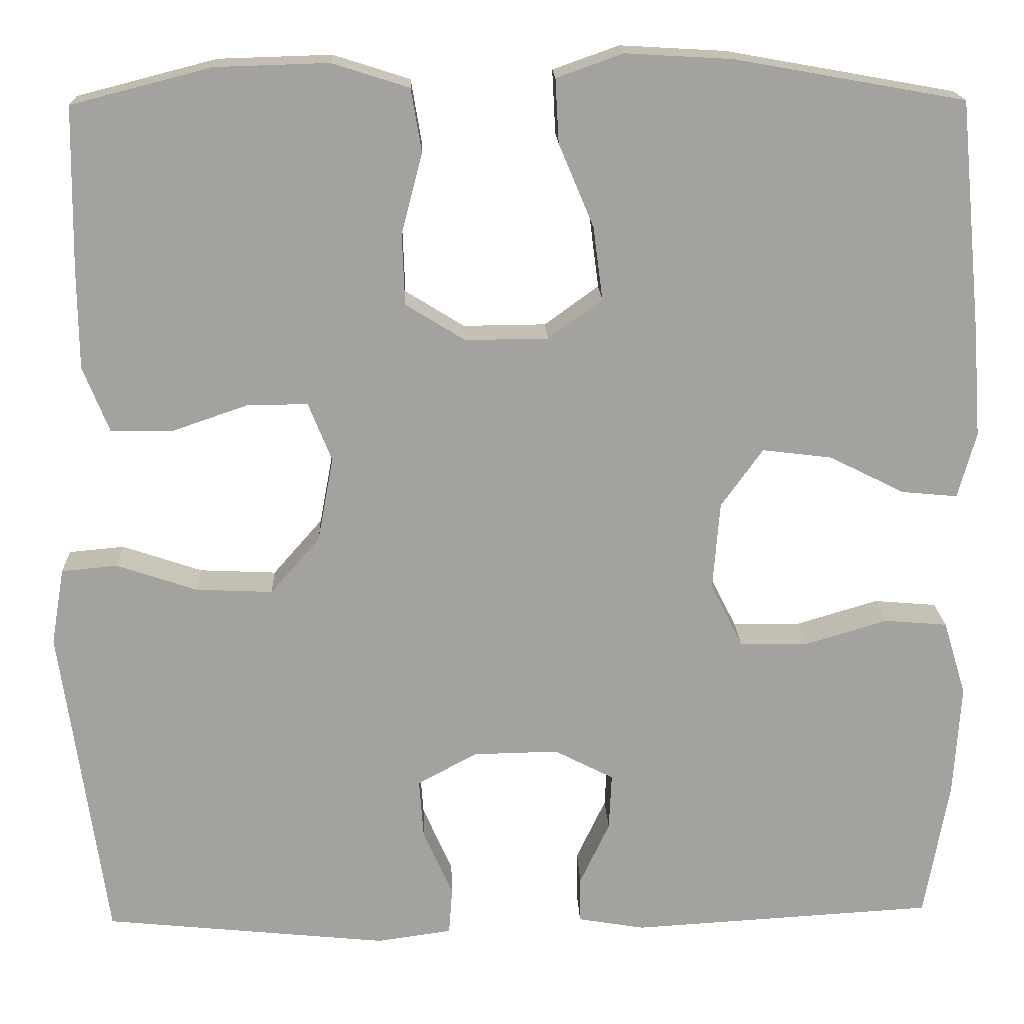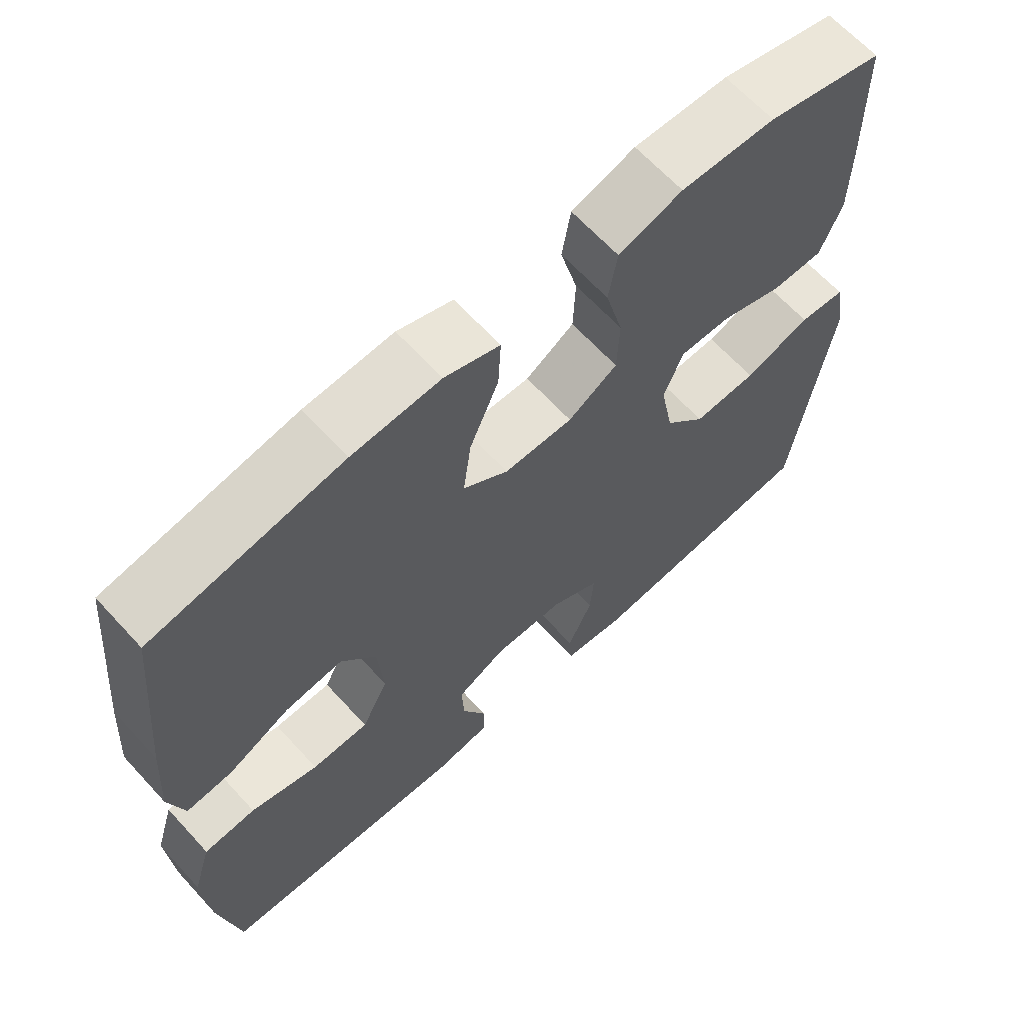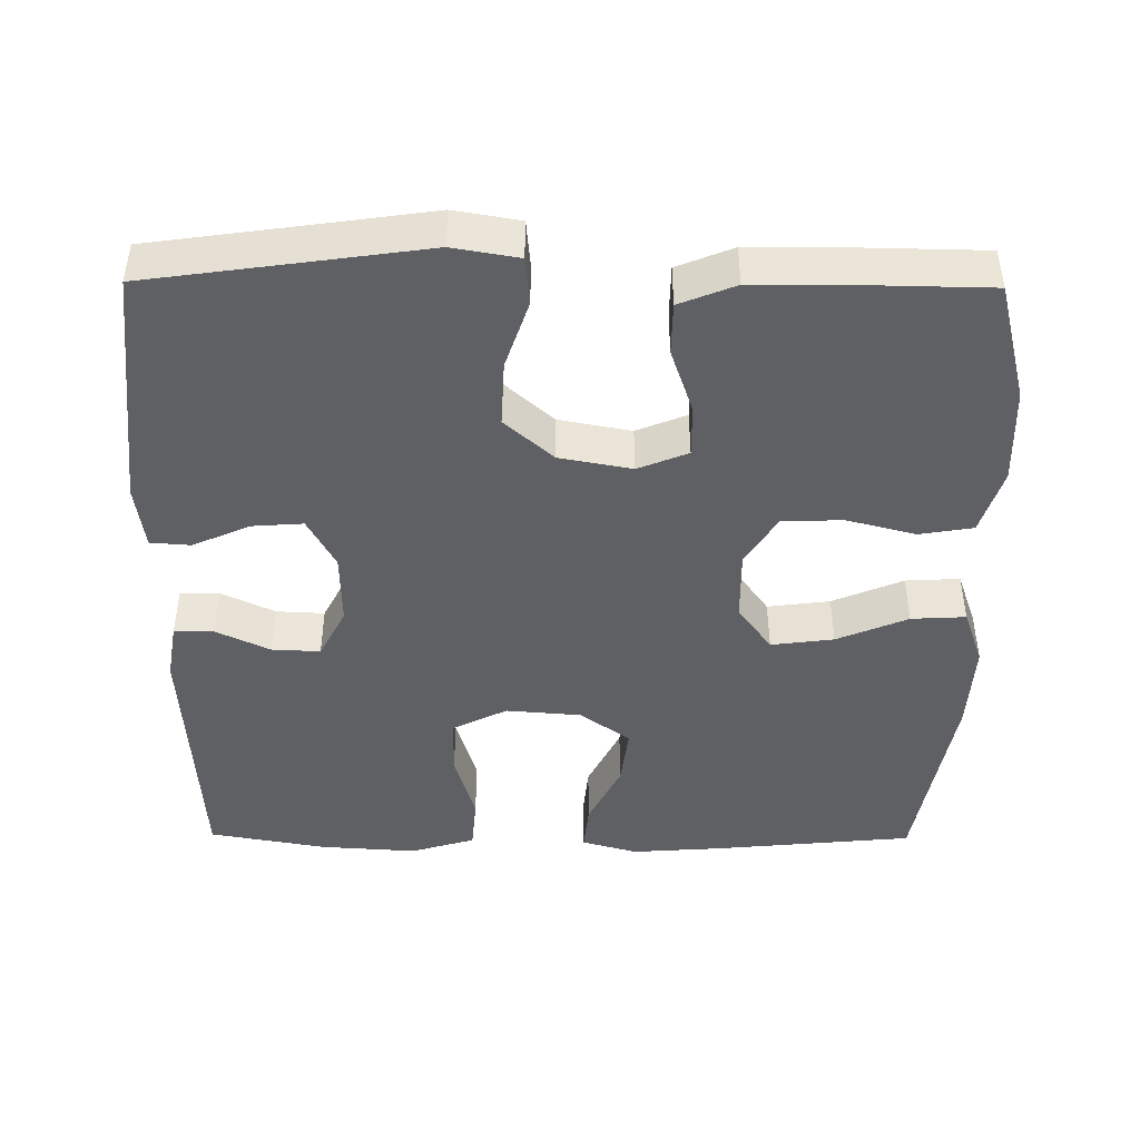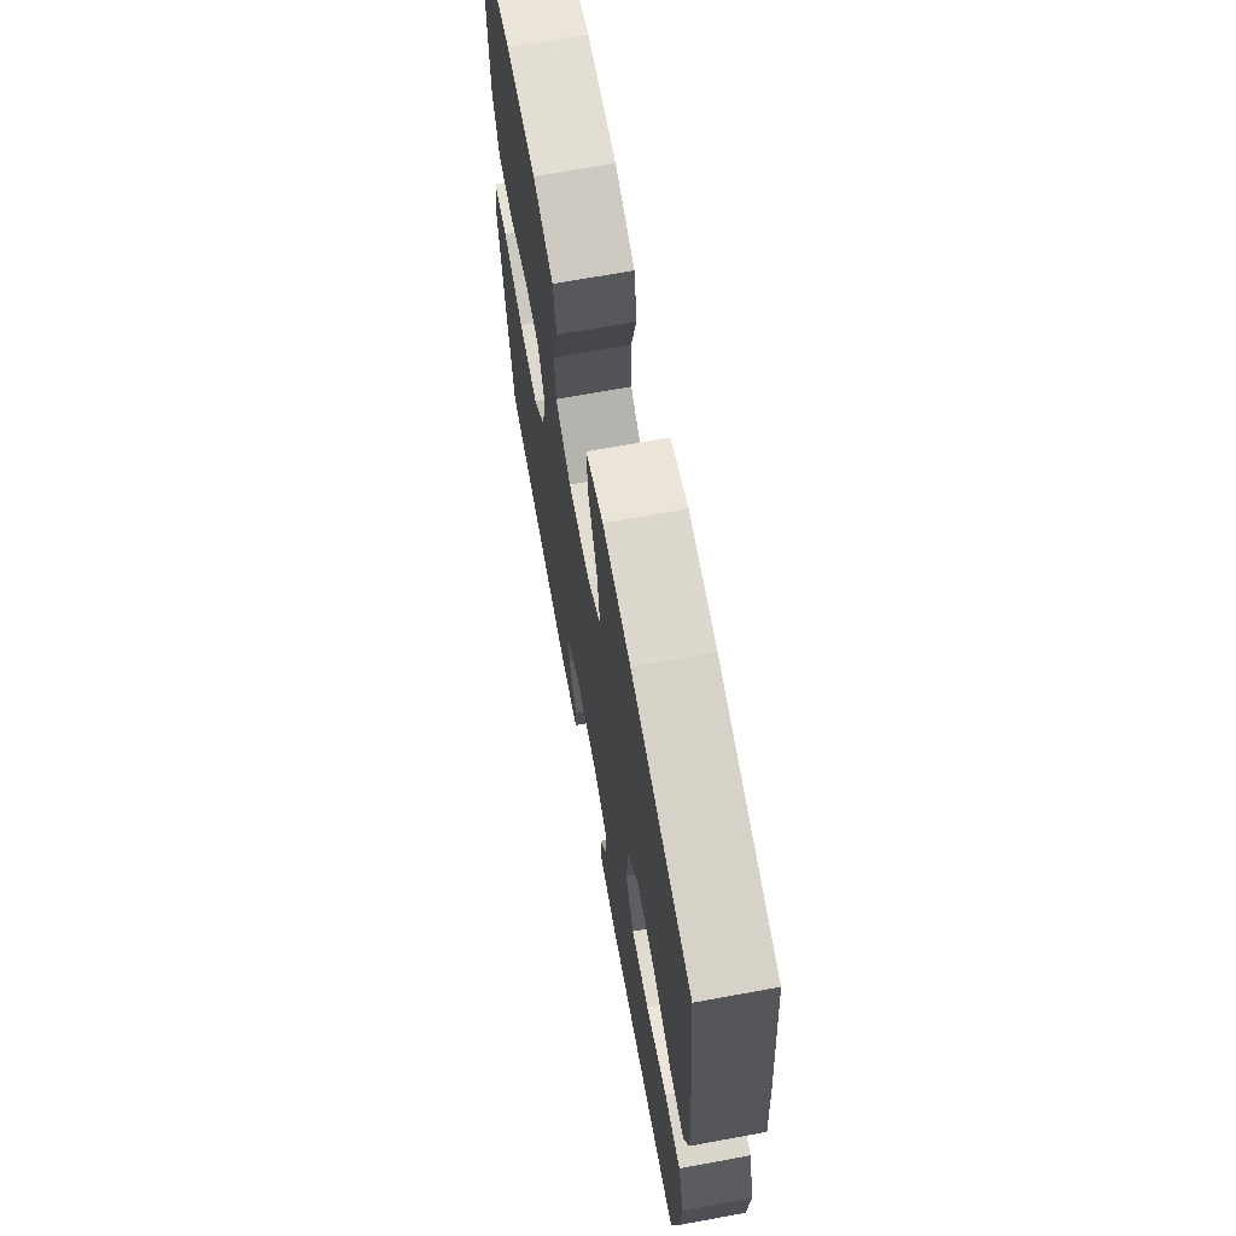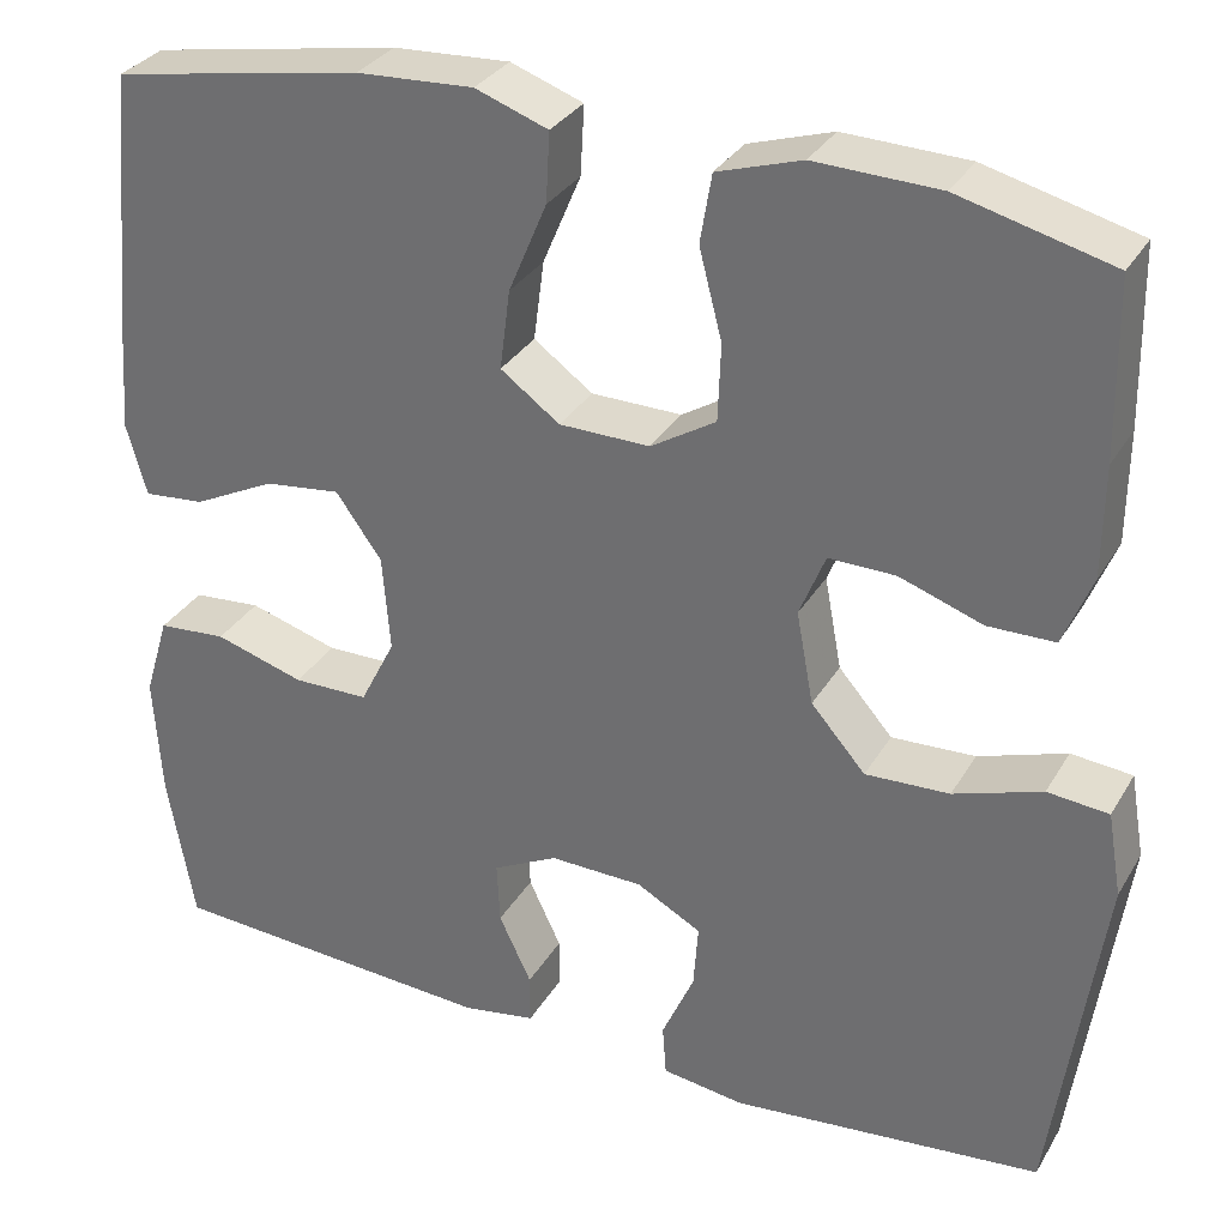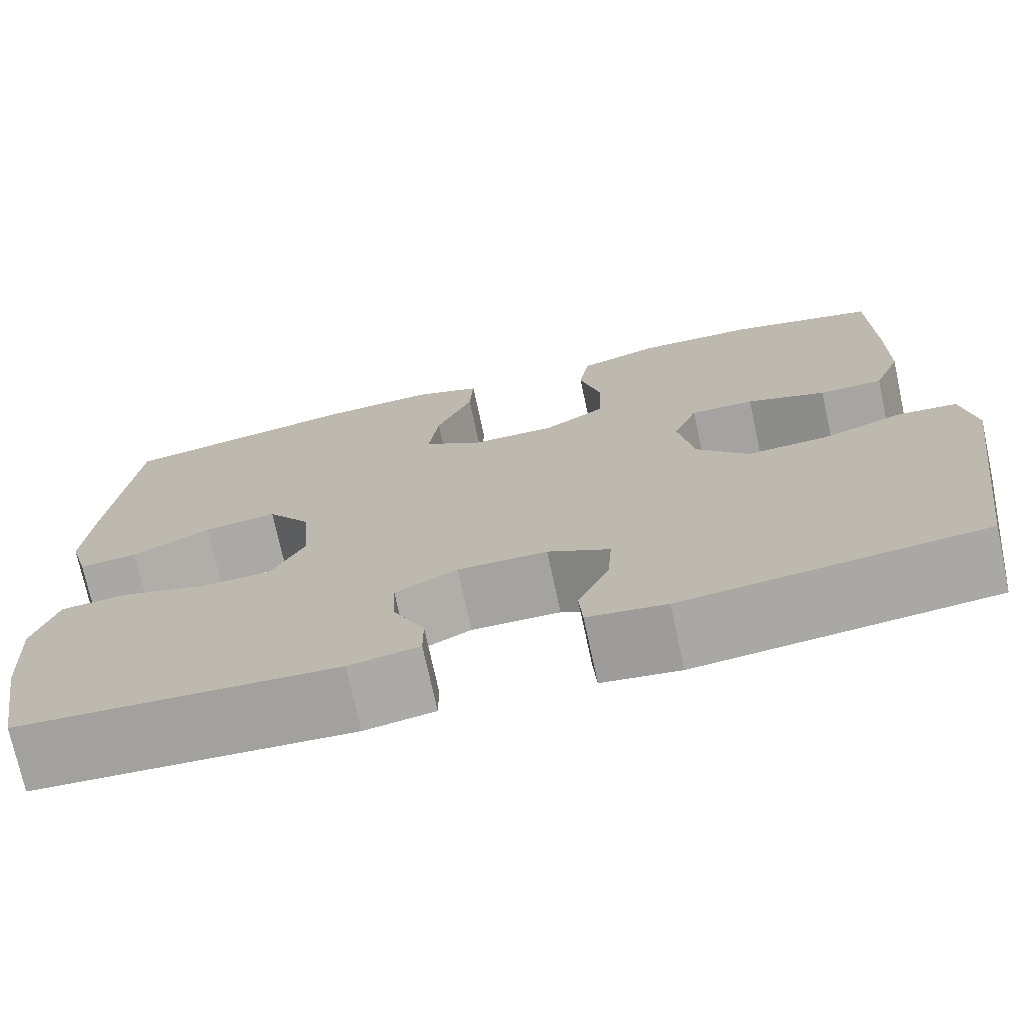
<metadata>
{"format":"obj","ext":"obj","renderer":"f3d","projection":"perspective","resolution":1024,"background":"white","views":[{"elev":17.7,"azim":-2.1,"up":"+Z"},{"elev":65.1,"azim":137.5,"up":"+Z"},{"elev":-45.0,"azim":-90.5,"up":"+Y"},{"elev":69.0,"azim":79.6,"up":"+Z"},{"elev":31.8,"azim":-154.0,"up":"+Z"},{"elev":-73.4,"azim":-167.8,"up":"+Z"}]}
</metadata>
<code>
v -0.5 0.07 -0.5
v -0.533 0.07 -0.266
v -0.552 0.07 -0.133
v -0.537 0.07 -0.045
v -0.473 0.07 -0.039
v -0.381 0.07 -0.07
v -0.293 0.07 -0.074
v -0.236 0.07 -0.009
v -0.218 0.07 0.088
v -0.245 0.07 0.155
v -0.315 0.07 0.154
v -0.402 0.07 0.124
v -0.472 0.07 0.125
v -0.502 0.07 0.2
v -0.503 0.07 0.316
v -0.5 0.07 0.5
v -0.34 0.07 0.541
v -0.21 0.07 0.545
v -0.122 0.07 0.517
v -0.11 0.07 0.445
v -0.134 0.07 0.352
v -0.131 0.07 0.271
v -0.063 0.07 0.229
v 0.032 0.07 0.23
v 0.094 0.07 0.275
v 0.083 0.07 0.359
v 0.043 0.07 0.454
v 0.039 0.07 0.527
v 0.115 0.07 0.554
v 0.237 0.07 0.547
v 0.5 0.07 0.5
v 0.526 0.07 0.234
v 0.535 0.07 0.11
v 0.514 0.07 0.035
v 0.45 0.07 0.041
v 0.364 0.07 0.084
v 0.284 0.07 0.094
v 0.236 0.07 0.027
v 0.228 0.07 -0.074
v 0.265 0.07 -0.147
v 0.344 0.07 -0.148
v 0.438 0.07 -0.12
v 0.51 0.07 -0.126
v 0.536 0.07 -0.212
v 0.528 0.07 -0.341
v 0.5 0.07 -0.5
v 0.152 0.07 -0.521
v 0.075 0.07 -0.508
v 0.075 0.07 -0.455
v 0.109 0.07 -0.383
v 0.112 0.07 -0.318
v 0.044 0.07 -0.283
v -0.054 0.07 -0.285
v -0.122 0.07 -0.322
v -0.117 0.07 -0.39
v -0.083 0.07 -0.467
v -0.087 0.07 -0.521
v -0.173 0.07 -0.533
v -0.5 0 -0.5
v -0.533 0 -0.266
v -0.552 0 -0.133
v -0.537 0 -0.045
v -0.473 0 -0.039
v -0.381 0 -0.07
v -0.293 0 -0.074
v -0.236 0 -0.009
v -0.218 0 0.088
v -0.245 0 0.155
v -0.315 0 0.154
v -0.402 0 0.124
v -0.472 0 0.125
v -0.502 0 0.2
v -0.503 0 0.316
v -0.5 0 0.5
v -0.34 0 0.541
v -0.21 0 0.545
v -0.122 0 0.517
v -0.11 0 0.445
v -0.134 0 0.352
v -0.131 0 0.271
v -0.063 0 0.229
v 0.032 0 0.23
v 0.094 0 0.275
v 0.083 0 0.359
v 0.043 0 0.454
v 0.039 0 0.527
v 0.115 0 0.554
v 0.237 0 0.547
v 0.5 0 0.5
v 0.526 0 0.234
v 0.535 0 0.11
v 0.514 0 0.035
v 0.45 0 0.041
v 0.364 0 0.084
v 0.284 0 0.094
v 0.236 0 0.027
v 0.228 0 -0.074
v 0.265 0 -0.147
v 0.344 0 -0.148
v 0.438 0 -0.12
v 0.51 0 -0.126
v 0.536 0 -0.212
v 0.528 0 -0.341
v 0.5 0 -0.5
v 0.152 0 -0.521
v 0.075 0 -0.508
v 0.075 0 -0.455
v 0.109 0 -0.383
v 0.112 0 -0.318
v 0.044 0 -0.283
v -0.054 0 -0.285
v -0.122 0 -0.322
v -0.117 0 -0.39
v -0.083 0 -0.467
v -0.087 0 -0.521
v -0.173 0 -0.533
f 58 1 2
f 57 58 2
f 56 57 2
f 55 56 2
f 4 5 6
f 3 4 6
f 2 3 6
f 55 2 6
f 54 55 6
f 53 54 6 7
f 52 53 7 8
f 51 52 8 9
f 48 49 50
f 47 48 50
f 46 47 50
f 45 46 50
f 44 45 50
f 43 44 50
f 42 43 50
f 41 42 50
f 40 41 50 51
f 51 9 10
f 40 51 10
f 39 40 10
f 34 35 36
f 33 34 36
f 32 33 36
f 31 32 36
f 30 31 36
f 29 30 36
f 28 29 36
f 27 28 36
f 26 27 36
f 25 26 36 37
f 24 25 37 38
f 19 20 21
f 18 19 21
f 17 18 21
f 16 17 21
f 15 16 21
f 14 15 21
f 13 14 21
f 12 13 21
f 11 12 21
f 10 11 21 22
f 38 39 10
f 24 38 10
f 23 24 10
f 10 22 23
f 60 59 116
f 60 116 115
f 60 115 114
f 60 114 113
f 64 63 62
f 64 62 61
f 64 61 60
f 64 60 113
f 64 113 112
f 65 64 112 111
f 66 65 111 110
f 67 66 110 109
f 108 107 106
f 108 106 105
f 108 105 104
f 108 104 103
f 108 103 102
f 108 102 101
f 108 101 100
f 108 100 99
f 109 108 99 98
f 68 67 109
f 68 109 98
f 68 98 97
f 94 93 92
f 94 92 91
f 94 91 90
f 94 90 89
f 94 89 88
f 94 88 87
f 94 87 86
f 94 86 85
f 94 85 84
f 95 94 84 83
f 96 95 83 82
f 79 78 77
f 79 77 76
f 79 76 75
f 79 75 74
f 79 74 73
f 79 73 72
f 79 72 71
f 79 71 70
f 79 70 69
f 80 79 69 68
f 68 97 96
f 68 96 82
f 68 82 81
f 81 80 68
f 1 59 60 2
f 2 60 61 3
f 3 61 62 4
f 4 62 63 5
f 5 63 64 6
f 6 64 65 7
f 7 65 66 8
f 8 66 67 9
f 9 67 68 10
f 10 68 69 11
f 11 69 70 12
f 12 70 71 13
f 13 71 72 14
f 14 72 73 15
f 15 73 74 16
f 16 74 75 17
f 17 75 76 18
f 18 76 77 19
f 19 77 78 20
f 20 78 79 21
f 21 79 80 22
f 22 80 81 23
f 23 81 82 24
f 24 82 83 25
f 25 83 84 26
f 26 84 85 27
f 27 85 86 28
f 28 86 87 29
f 29 87 88 30
f 30 88 89 31
f 31 89 90 32
f 32 90 91 33
f 33 91 92 34
f 34 92 93 35
f 35 93 94 36
f 36 94 95 37
f 37 95 96 38
f 38 96 97 39
f 39 97 98 40
f 40 98 99 41
f 41 99 100 42
f 42 100 101 43
f 43 101 102 44
f 44 102 103 45
f 45 103 104 46
f 46 104 105 47
f 47 105 106 48
f 48 106 107 49
f 49 107 108 50
f 50 108 109 51
f 51 109 110 52
f 52 110 111 53
f 53 111 112 54
f 54 112 113 55
f 55 113 114 56
f 56 114 115 57
f 57 115 116 58
f 58 116 59 1

</code>
